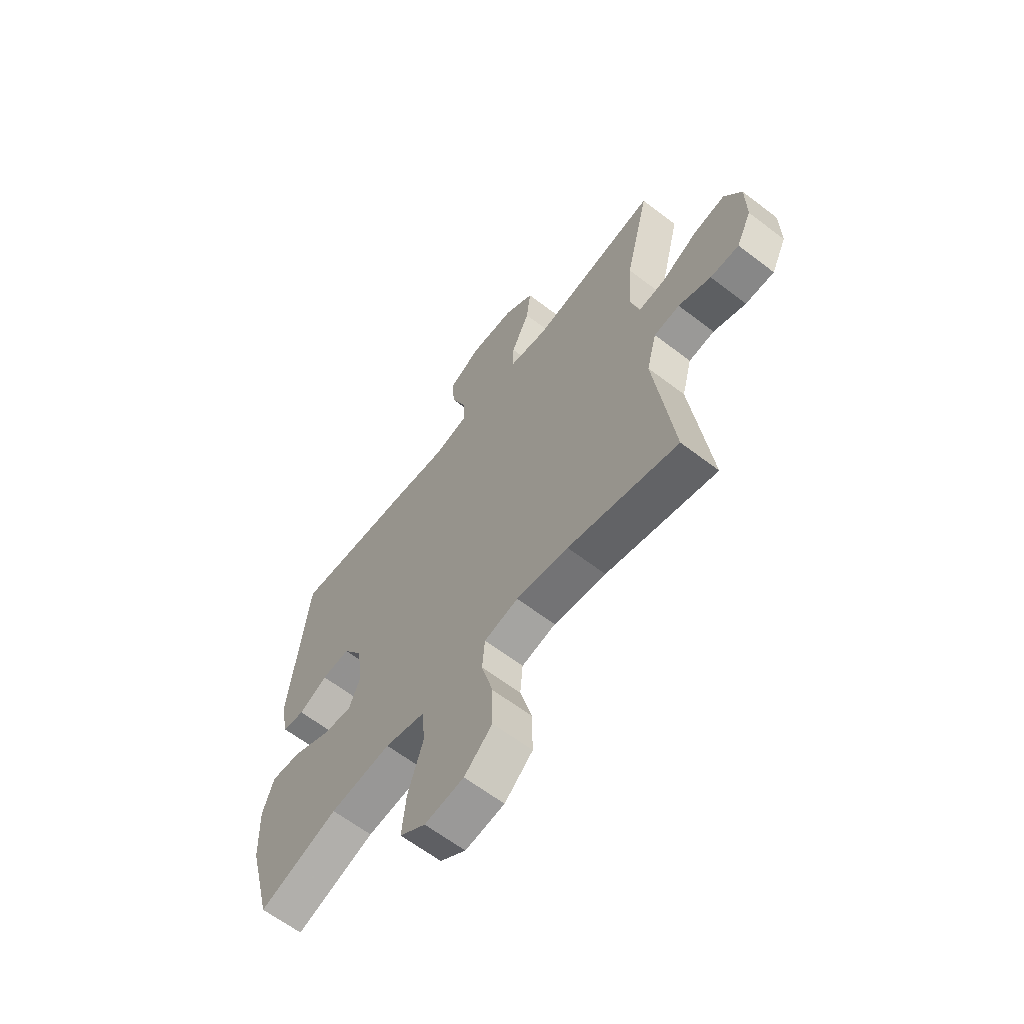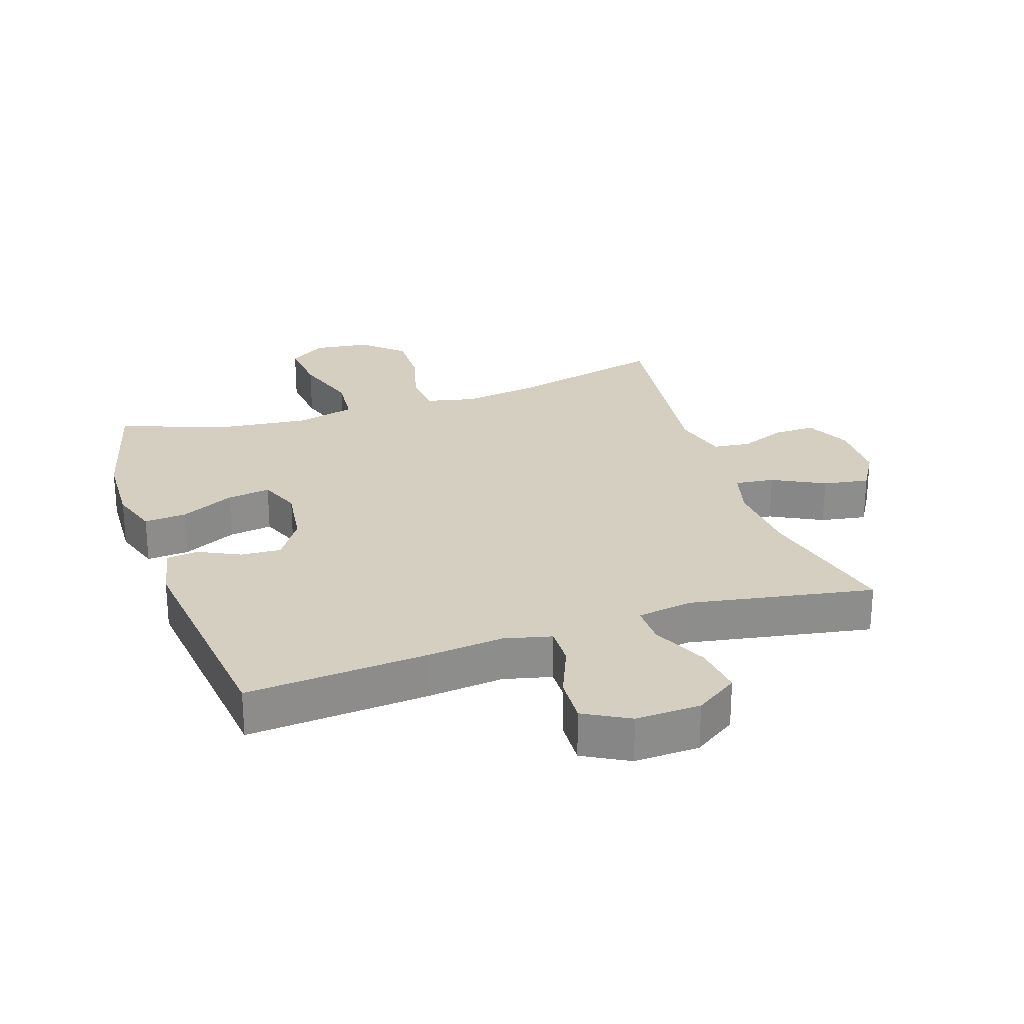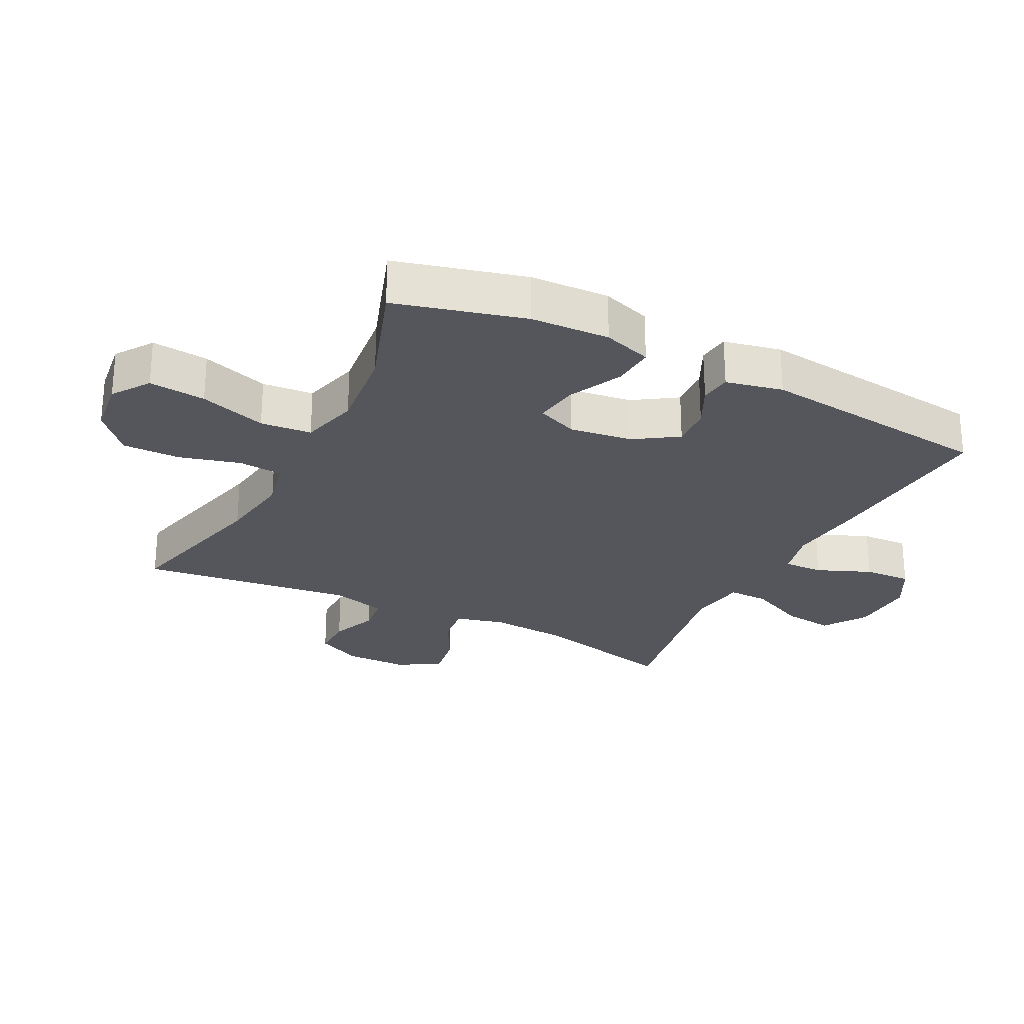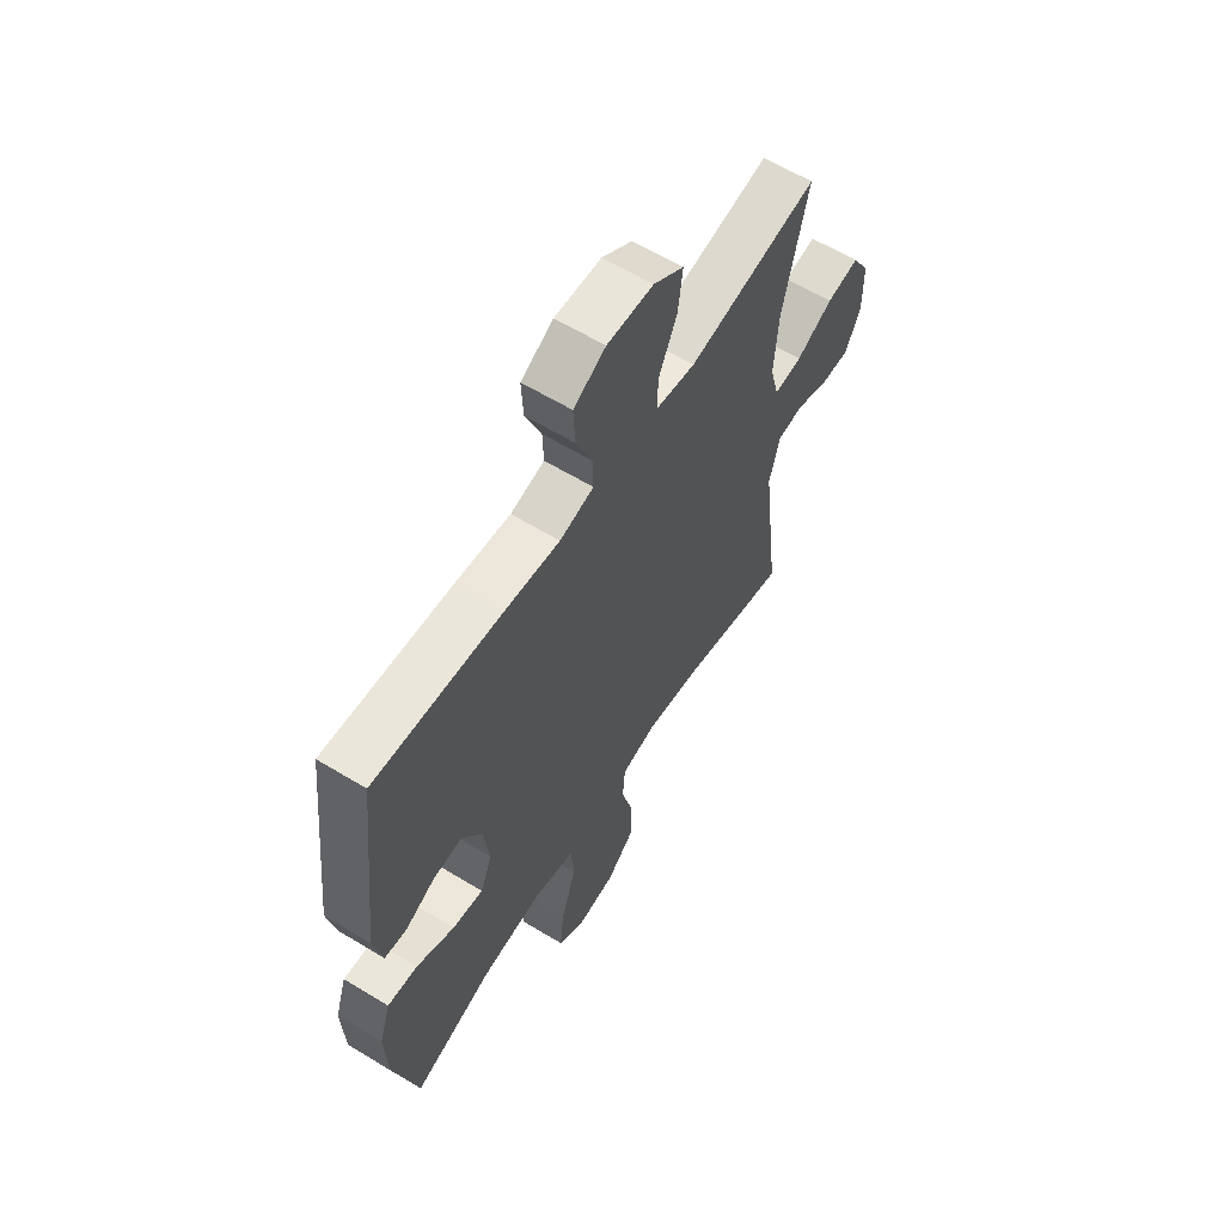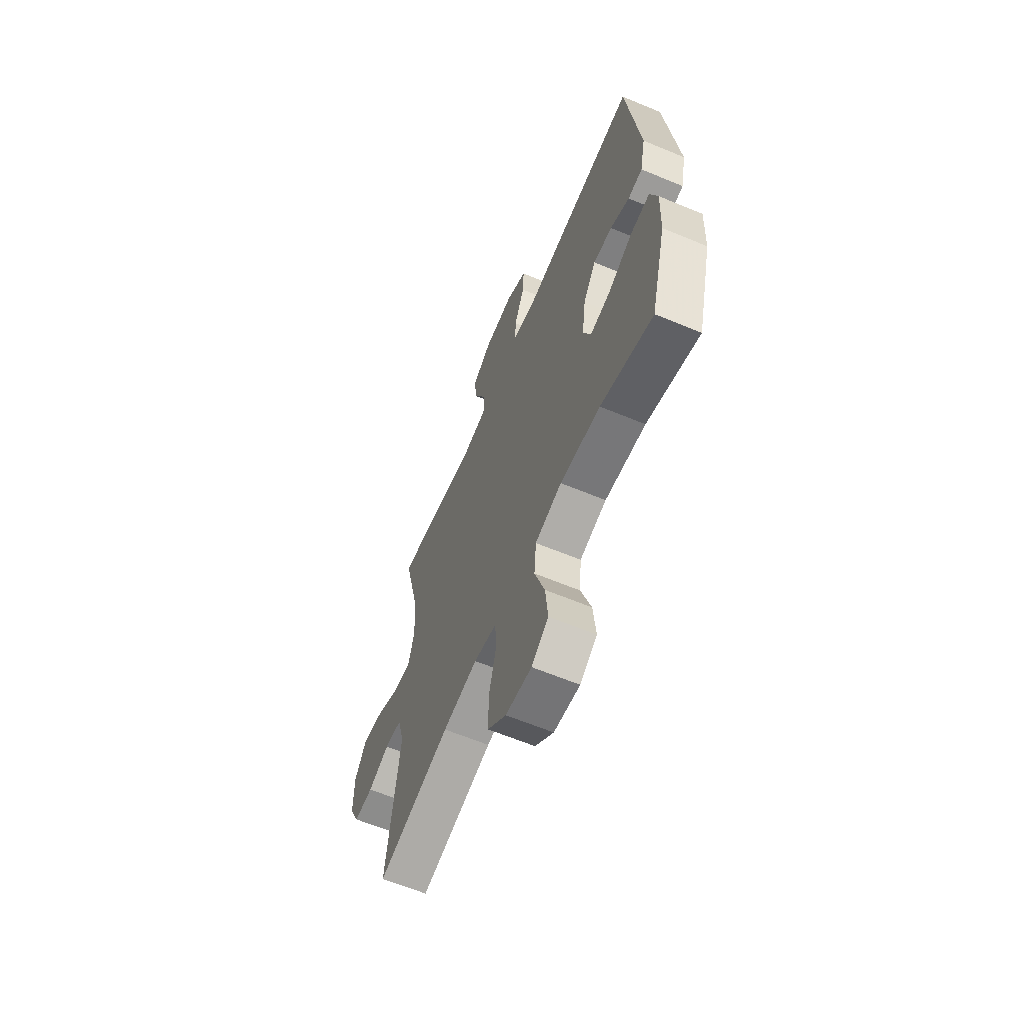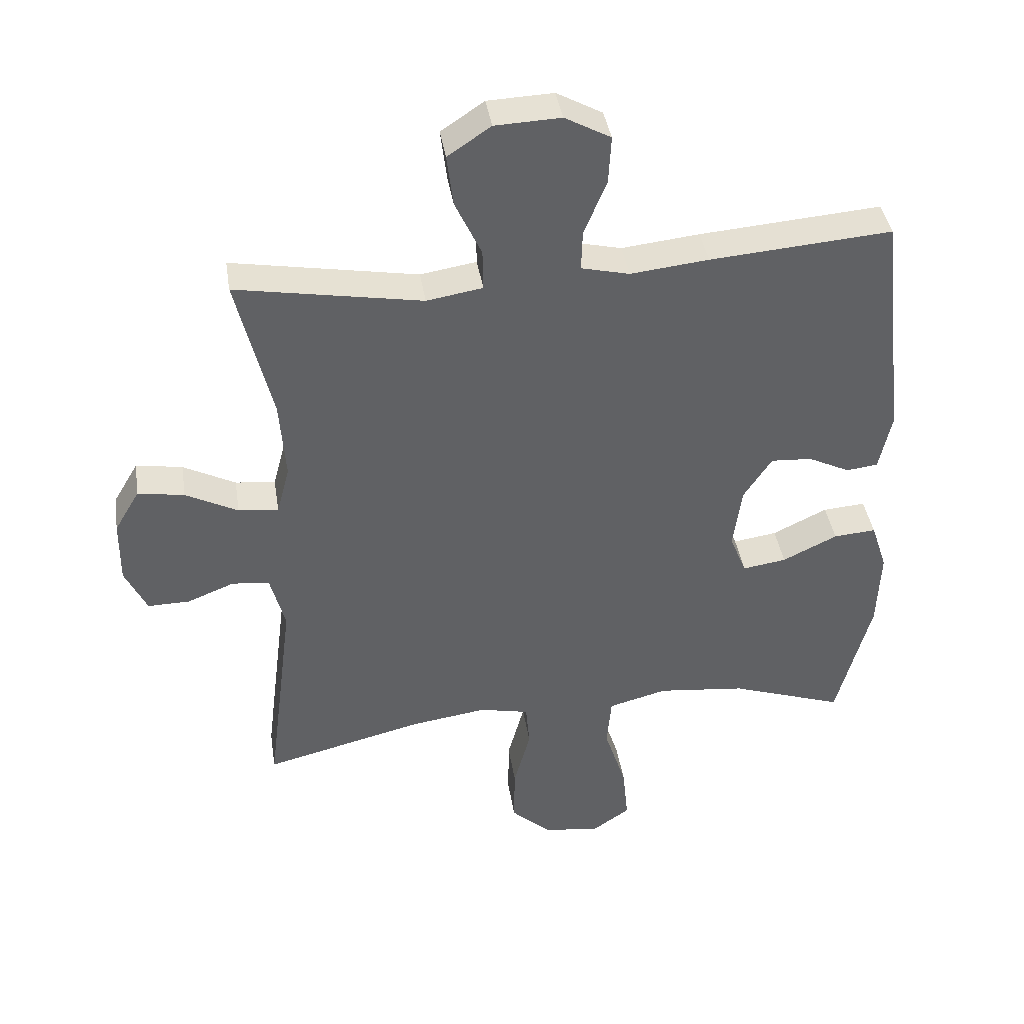
<metadata>
{"format":"obj","ext":"obj","renderer":"f3d","projection":"perspective","resolution":1024,"background":"white","views":[{"elev":-63.1,"azim":52.2,"up":"+Z"},{"elev":25.9,"azim":-18.4,"up":"+Y"},{"elev":-26.2,"azim":-116.9,"up":"+Y"},{"elev":61.0,"azim":-58.2,"up":"+Z"},{"elev":-63.2,"azim":-112.8,"up":"+Z"},{"elev":40.2,"azim":171.2,"up":"+Z"}]}
</metadata>
<code>
v -0.5 0.07 -0.5
v -0.553 0.07 -0.298
v -0.558 0.07 -0.175
v -0.533 0.07 -0.099
v -0.467 0.07 -0.104
v -0.382 0.07 -0.145
v -0.314 0.07 -0.155
v -0.288 0.07 -0.091
v -0.301 0.07 0.007
v -0.345 0.07 0.074
v -0.409 0.07 0.07
v -0.474 0.07 0.038
v -0.523 0.07 0.044
v -0.542 0.07 0.133
v -0.5 0.07 0.5
v -0.218 0.07 0.478
v -0.097 0.07 0.465
v -0.022 0.07 0.483
v -0.024 0.07 0.545
v -0.059 0.07 0.63
v -0.063 0.07 0.704
v 0.008 0.07 0.743
v 0.11 0.07 0.739
v 0.177 0.07 0.694
v 0.167 0.07 0.614
v 0.126 0.07 0.526
v 0.125 0.07 0.463
v 0.212 0.07 0.449
v 0.5 0.07 0.5
v 0.445 0.07 0.272
v 0.436 0.07 0.149
v 0.456 0.07 0.073
v 0.518 0.07 0.08
v 0.599 0.07 0.122
v 0.671 0.07 0.134
v 0.71 0.07 0.068
v 0.711 0.07 -0.031
v 0.677 0.07 -0.102
v 0.612 0.07 -0.101
v 0.539 0.07 -0.072
v 0.481 0.07 -0.079
v 0.458 0.07 -0.166
v 0.5 0.07 -0.5
v 0.252 0.07 -0.439
v 0.134 0.07 -0.422
v 0.057 0.07 -0.439
v 0.051 0.07 -0.508
v 0.077 0.07 -0.604
v 0.078 0.07 -0.694
v 0.015 0.07 -0.751
v -0.073 0.07 -0.762
v -0.131 0.07 -0.722
v -0.122 0.07 -0.633
v -0.088 0.07 -0.528
v -0.095 0.07 -0.448
v -0.186 0.07 -0.424
v -0.323 0.07 -0.439
v -0.5 0 -0.5
v -0.553 0 -0.298
v -0.558 0 -0.175
v -0.533 0 -0.099
v -0.467 0 -0.104
v -0.382 0 -0.145
v -0.314 0 -0.155
v -0.288 0 -0.091
v -0.301 0 0.007
v -0.345 0 0.074
v -0.409 0 0.07
v -0.474 0 0.038
v -0.523 0 0.044
v -0.542 0 0.133
v -0.5 0 0.5
v -0.218 0 0.478
v -0.097 0 0.465
v -0.022 0 0.483
v -0.024 0 0.545
v -0.059 0 0.63
v -0.063 0 0.704
v 0.008 0 0.743
v 0.11 0 0.739
v 0.177 0 0.694
v 0.167 0 0.614
v 0.126 0 0.526
v 0.125 0 0.463
v 0.212 0 0.449
v 0.5 0 0.5
v 0.445 0 0.272
v 0.436 0 0.149
v 0.456 0 0.073
v 0.518 0 0.08
v 0.599 0 0.122
v 0.671 0 0.134
v 0.71 0 0.068
v 0.711 0 -0.031
v 0.677 0 -0.102
v 0.612 0 -0.101
v 0.539 0 -0.072
v 0.481 0 -0.079
v 0.458 0 -0.166
v 0.5 0 -0.5
v 0.252 0 -0.439
v 0.134 0 -0.422
v 0.057 0 -0.439
v 0.051 0 -0.508
v 0.077 0 -0.604
v 0.078 0 -0.694
v 0.015 0 -0.751
v -0.073 0 -0.762
v -0.131 0 -0.722
v -0.122 0 -0.633
v -0.088 0 -0.528
v -0.095 0 -0.448
v -0.186 0 -0.424
v -0.323 0 -0.439
f 51 52 53 54
f 49 50 51 54
f 47 48 49 54
f 46 47 54 55
f 45 46 55 56
f 42 43 44
f 41 42 44 45
f 37 38 39 40
f 37 40 41
f 36 37 41
f 33 34 35 36
f 32 33 36 41
f 31 32 41 45
f 28 29 30
f 27 28 30 31
f 23 24 25 26
f 23 26 27
f 22 23 27
f 19 20 21 22
f 18 19 22 27
f 17 18 27 31
f 11 12 13 14
f 10 11 14 15
f 9 10 15 16
f 3 4 5 6
f 3 6 7
f 57 1 2 3
f 56 57 3 7
f 8 9 16 17
f 8 17 31 45
f 7 8 45 56
f 111 110 109 108
f 111 108 107 106
f 111 106 105 104
f 112 111 104 103
f 113 112 103 102
f 101 100 99
f 102 101 99 98
f 97 96 95 94
f 98 97 94
f 98 94 93
f 93 92 91 90
f 98 93 90 89
f 102 98 89 88
f 87 86 85
f 88 87 85 84
f 83 82 81 80
f 84 83 80
f 84 80 79
f 79 78 77 76
f 84 79 76 75
f 88 84 75 74
f 71 70 69 68
f 72 71 68 67
f 73 72 67 66
f 63 62 61 60
f 64 63 60
f 60 59 58 114
f 64 60 114 113
f 74 73 66 65
f 102 88 74 65
f 113 102 65 64
f 1 58 59 2
f 2 59 60 3
f 3 60 61 4
f 4 61 62 5
f 5 62 63 6
f 6 63 64 7
f 7 64 65 8
f 8 65 66 9
f 9 66 67 10
f 10 67 68 11
f 11 68 69 12
f 12 69 70 13
f 13 70 71 14
f 14 71 72 15
f 15 72 73 16
f 16 73 74 17
f 17 74 75 18
f 18 75 76 19
f 19 76 77 20
f 20 77 78 21
f 21 78 79 22
f 22 79 80 23
f 23 80 81 24
f 24 81 82 25
f 25 82 83 26
f 26 83 84 27
f 27 84 85 28
f 28 85 86 29
f 29 86 87 30
f 30 87 88 31
f 31 88 89 32
f 32 89 90 33
f 33 90 91 34
f 34 91 92 35
f 35 92 93 36
f 36 93 94 37
f 37 94 95 38
f 38 95 96 39
f 39 96 97 40
f 40 97 98 41
f 41 98 99 42
f 42 99 100 43
f 43 100 101 44
f 44 101 102 45
f 45 102 103 46
f 46 103 104 47
f 47 104 105 48
f 48 105 106 49
f 49 106 107 50
f 50 107 108 51
f 51 108 109 52
f 52 109 110 53
f 53 110 111 54
f 54 111 112 55
f 55 112 113 56
f 56 113 114 57
f 57 114 58 1

</code>
